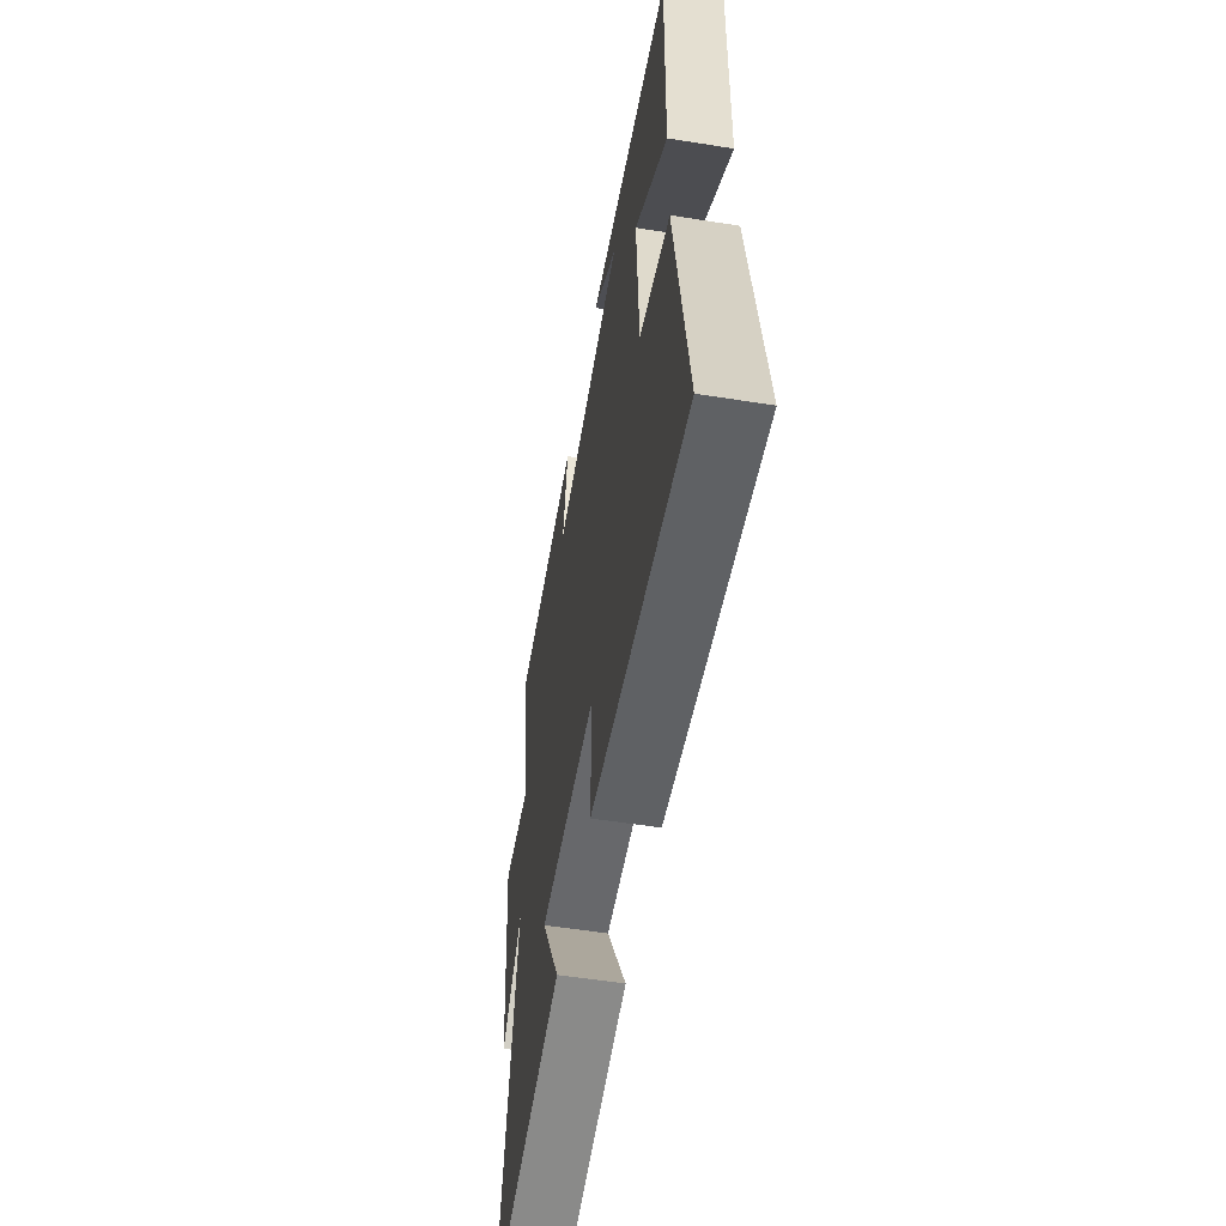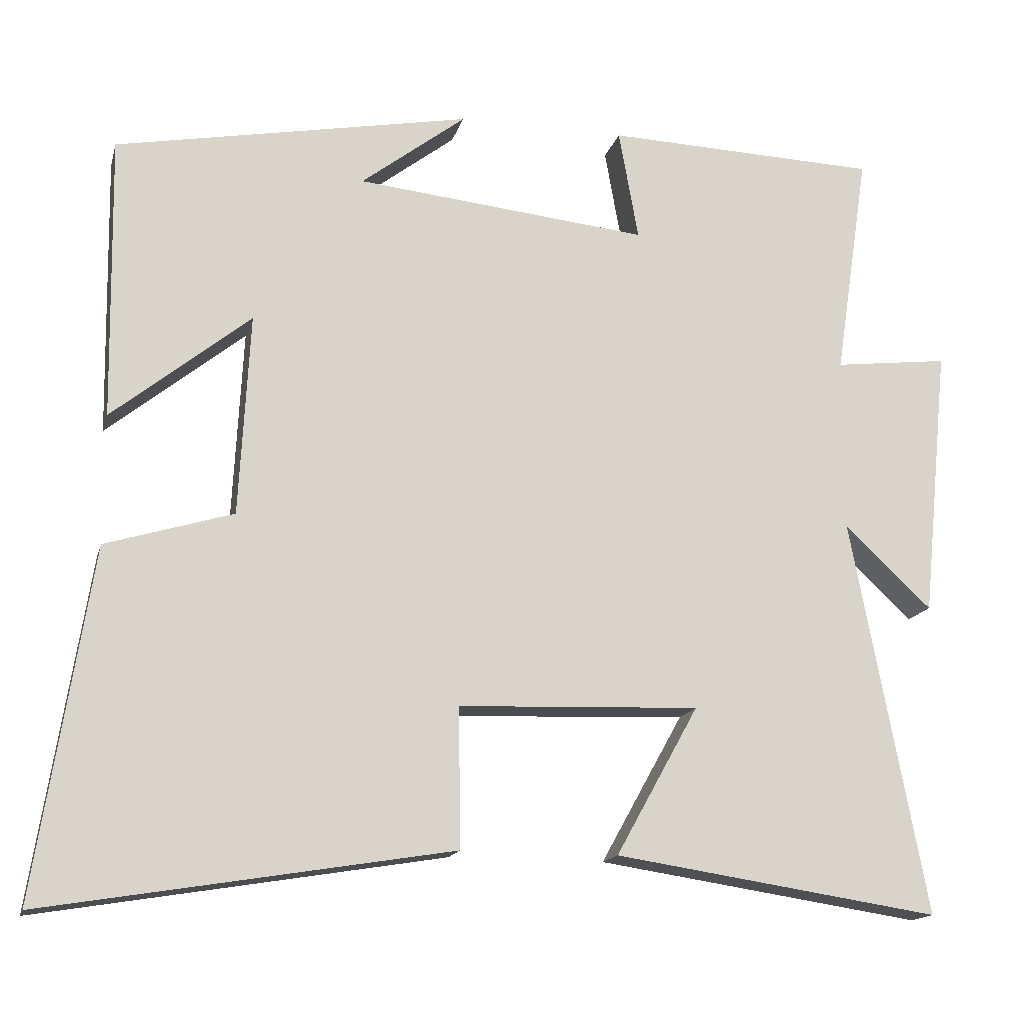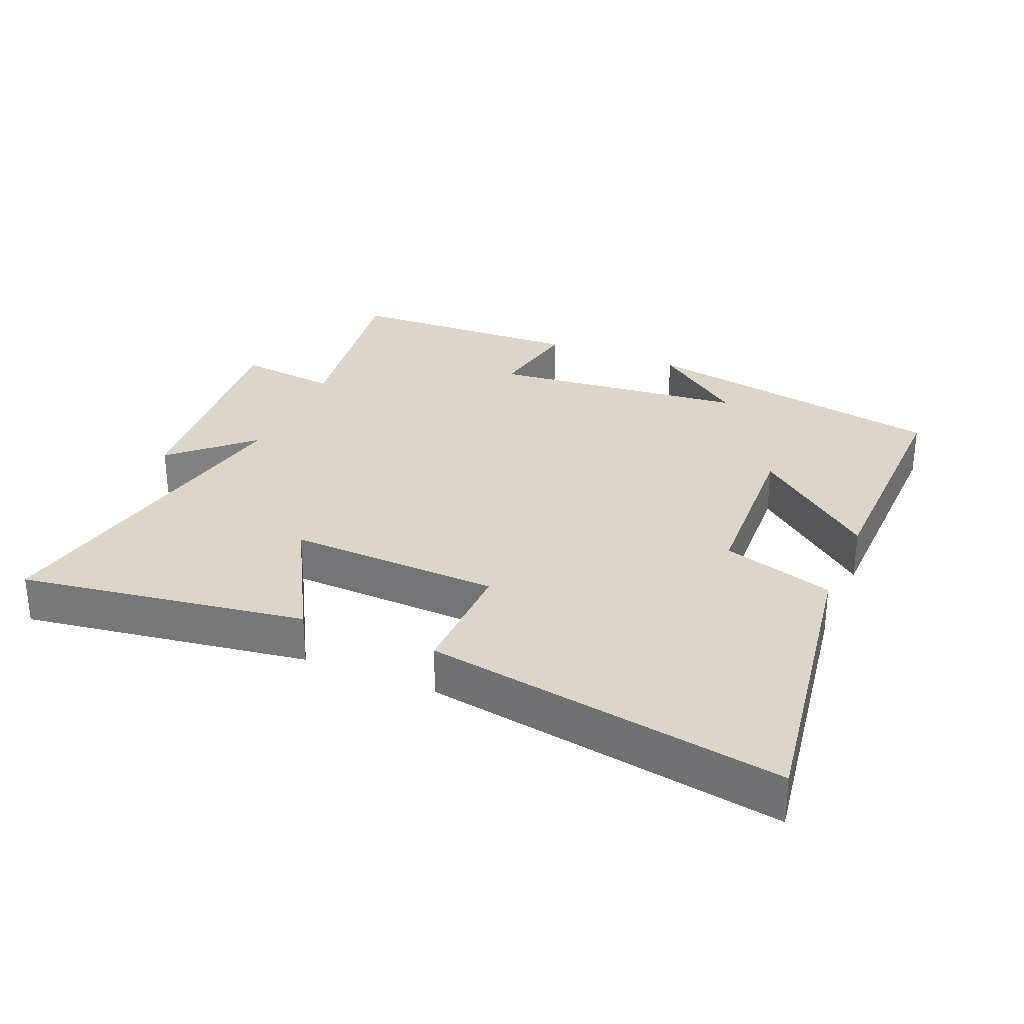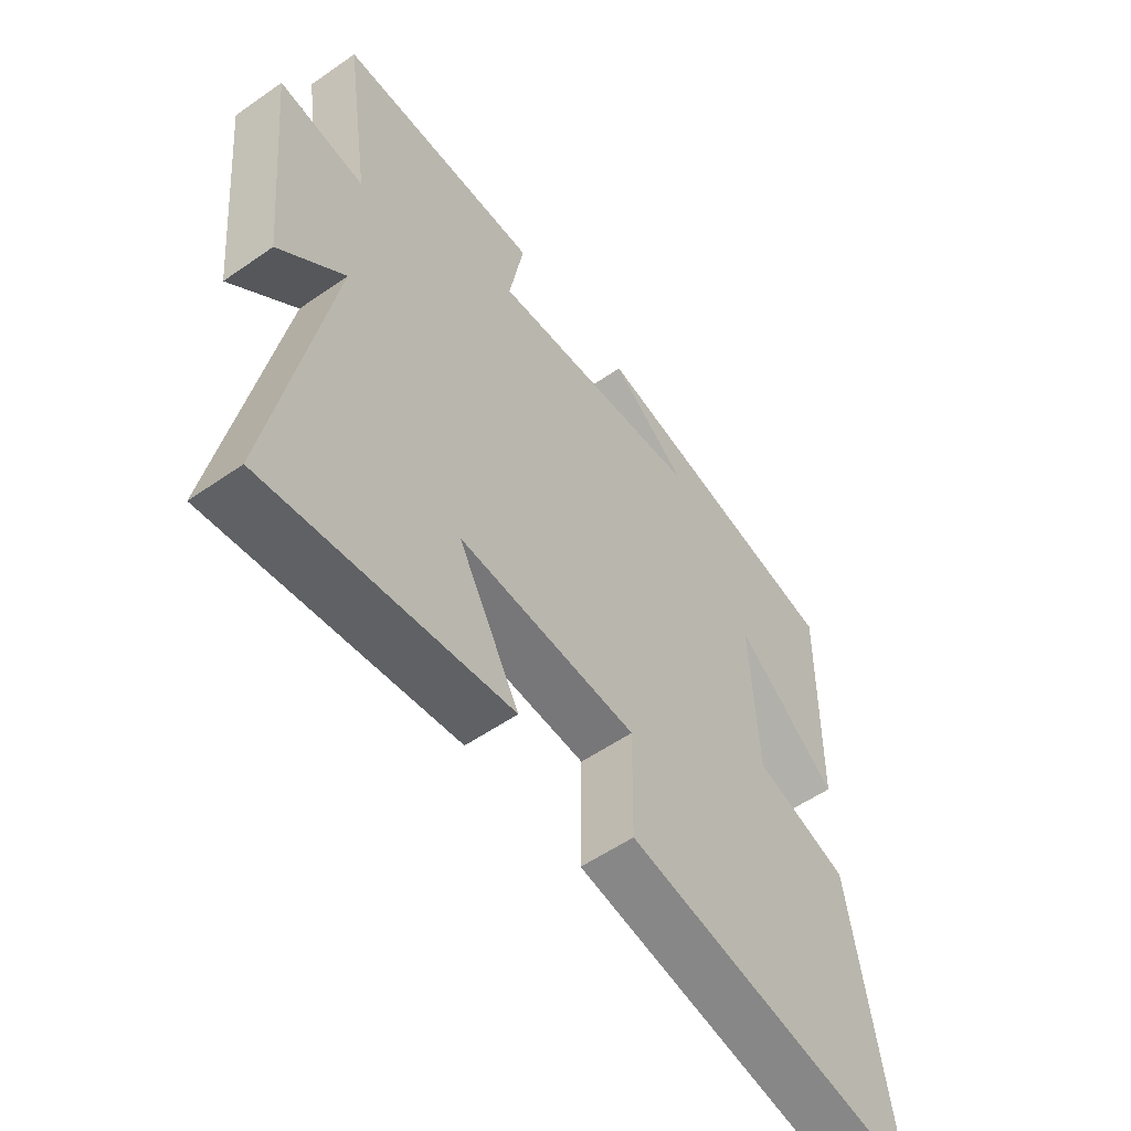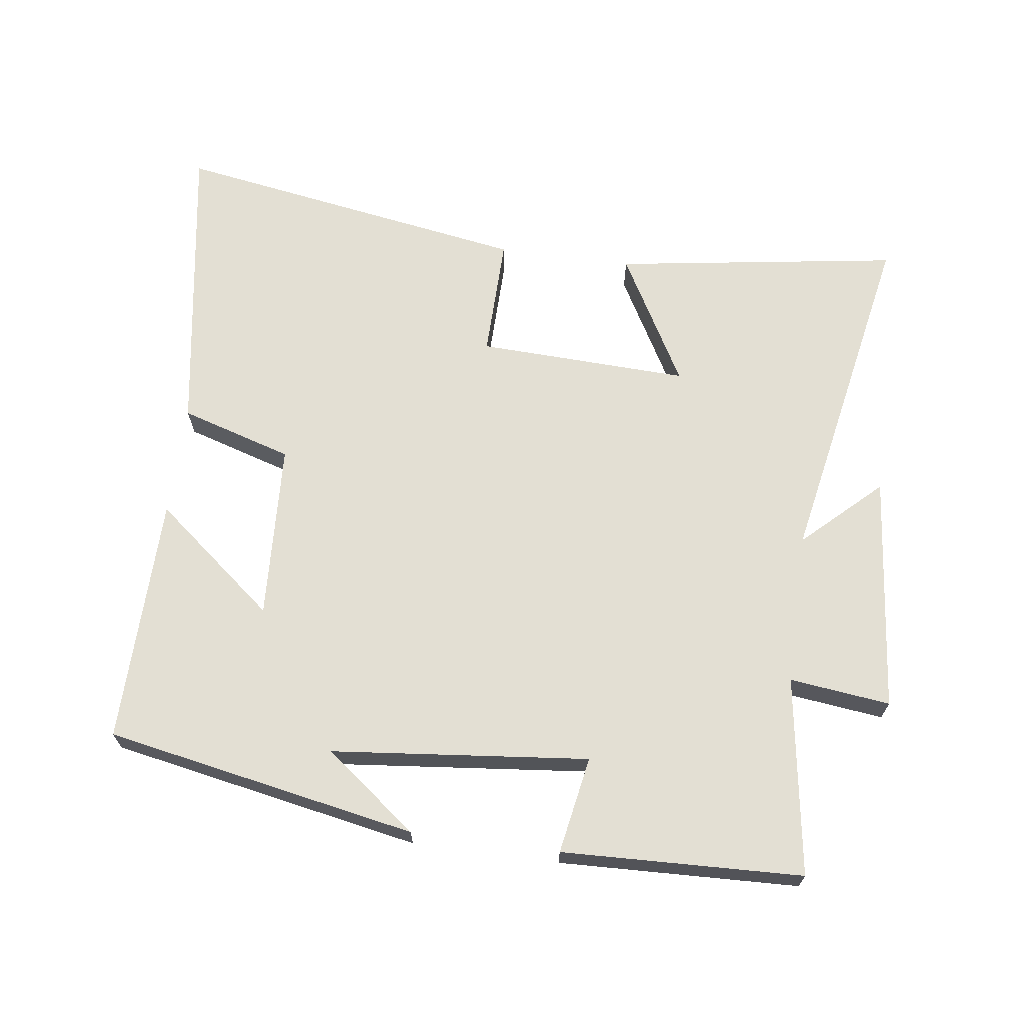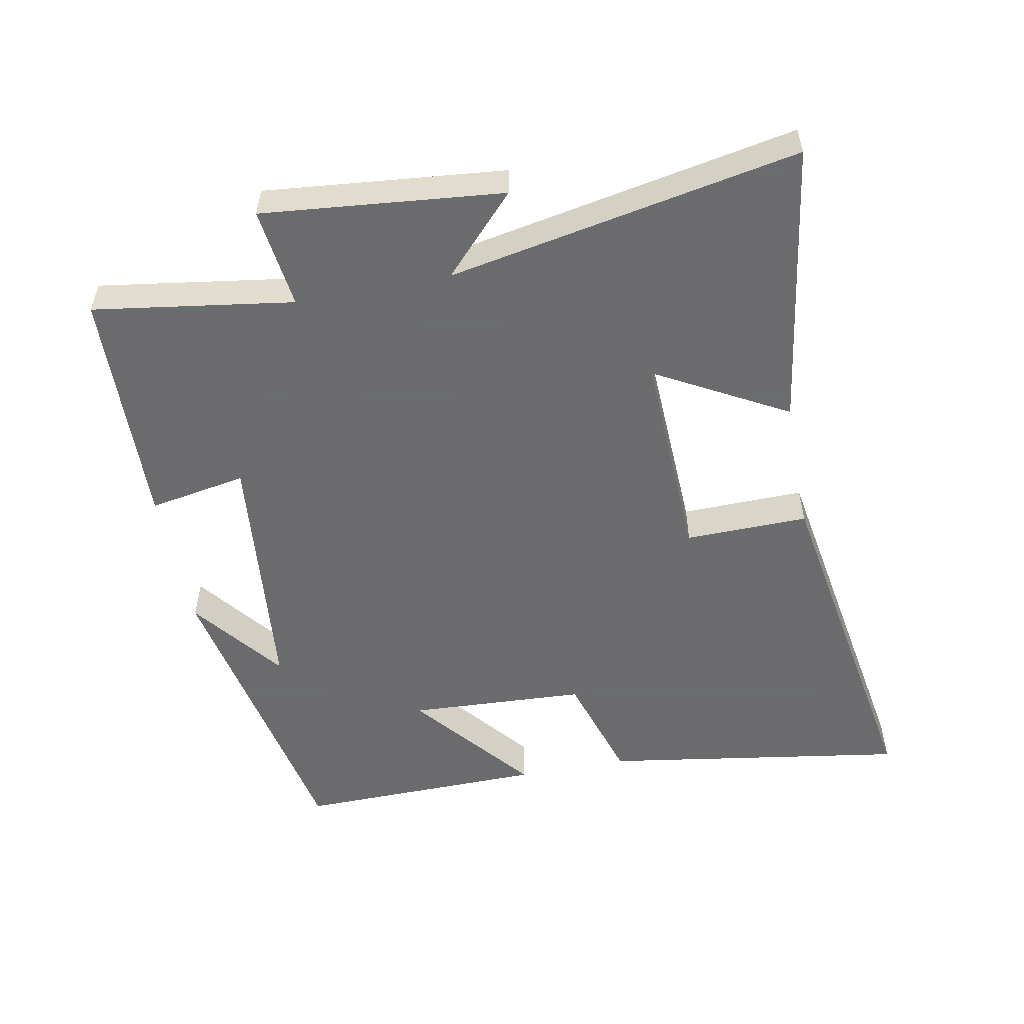
<metadata>
{"format":"obj","ext":"obj","renderer":"f3d","projection":"perspective","resolution":1024,"background":"white","views":[{"elev":-54.7,"azim":-99.6,"up":"+Z"},{"elev":-15.5,"azim":-13.8,"up":"+Z"},{"elev":29.8,"azim":-157.0,"up":"+Y"},{"elev":-55.6,"azim":126.2,"up":"+Z"},{"elev":67.1,"azim":7.7,"up":"+Y"},{"elev":-53.5,"azim":101.0,"up":"+Y"}]}
</metadata>
<code>
v 0.545 0.07 0.487
v 0.5 0.07 0.189
v 0.651 0.07 0.207
v 0.615 0.07 -0.151
v 0.5 0.07 -0.043
v 0.599 0.07 -0.565
v 0.17 0.07 -0.5
v 0.279 0.07 -0.304
v -0.039 0.07 -0.316
v -0.036 0.07 -0.5
v -0.572 0.07 -0.588
v -0.5 0.07 -0.131
v -0.332 0.07 -0.08
v -0.318 0.07 0.186
v -0.5 0.07 0.039
v -0.506 0.07 0.412
v -0.038 0.07 0.5
v -0.176 0.07 0.394
v 0.21 0.07 0.354
v 0.184 0.07 0.5
v 0.545 0 0.487
v 0.5 0 0.189
v 0.651 0 0.207
v 0.615 0 -0.151
v 0.5 0 -0.043
v 0.599 0 -0.565
v 0.17 0 -0.5
v 0.279 0 -0.304
v -0.039 0 -0.316
v -0.036 0 -0.5
v -0.572 0 -0.588
v -0.5 0 -0.131
v -0.332 0 -0.08
v -0.318 0 0.186
v -0.5 0 0.039
v -0.506 0 0.412
v -0.038 0 0.5
v -0.176 0 0.394
v 0.21 0 0.354
v 0.184 0 0.5
f 19 20 1 2
f 18 19 2
f 16 17 18
f 14 15 16 18
f 13 14 18 2
f 10 11 12 13
f 9 10 13
f 8 9 13 2
f 5 6 7 8
f 5 8 2 3
f 3 4 5
f 22 21 40 39
f 22 39 38
f 38 37 36
f 38 36 35 34
f 22 38 34 33
f 33 32 31 30
f 33 30 29
f 22 33 29 28
f 28 27 26 25
f 23 22 28 25
f 25 24 23
f 1 21 22 2
f 2 22 23 3
f 3 23 24 4
f 4 24 25 5
f 5 25 26 6
f 6 26 27 7
f 7 27 28 8
f 8 28 29 9
f 9 29 30 10
f 10 30 31 11
f 11 31 32 12
f 12 32 33 13
f 13 33 34 14
f 14 34 35 15
f 15 35 36 16
f 16 36 37 17
f 17 37 38 18
f 18 38 39 19
f 19 39 40 20
f 20 40 21 1

</code>
